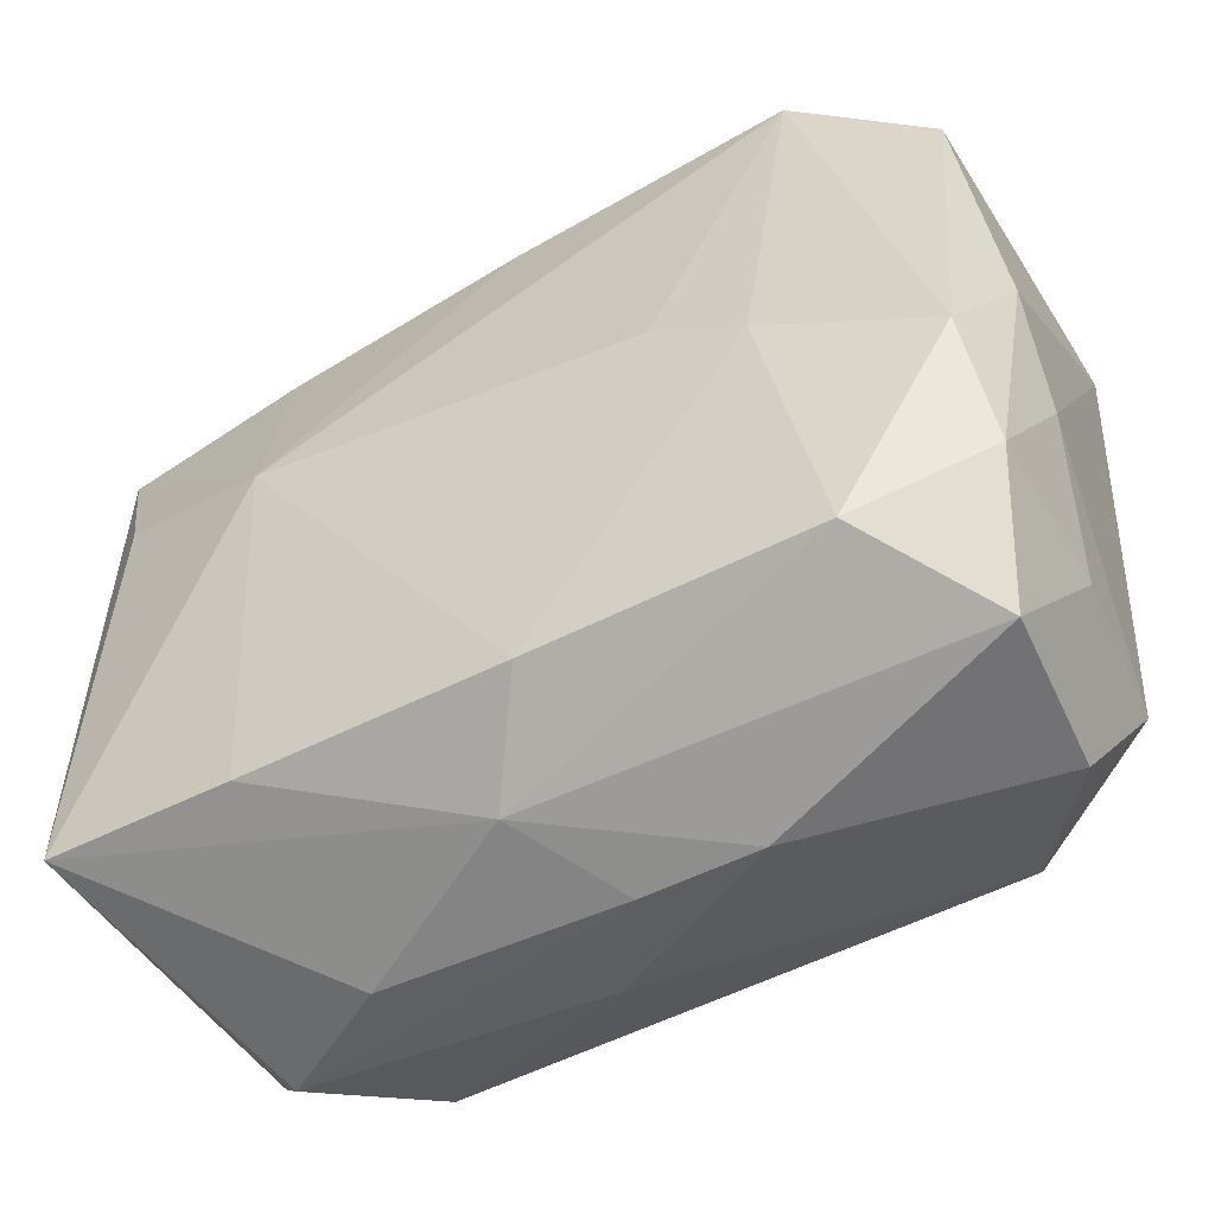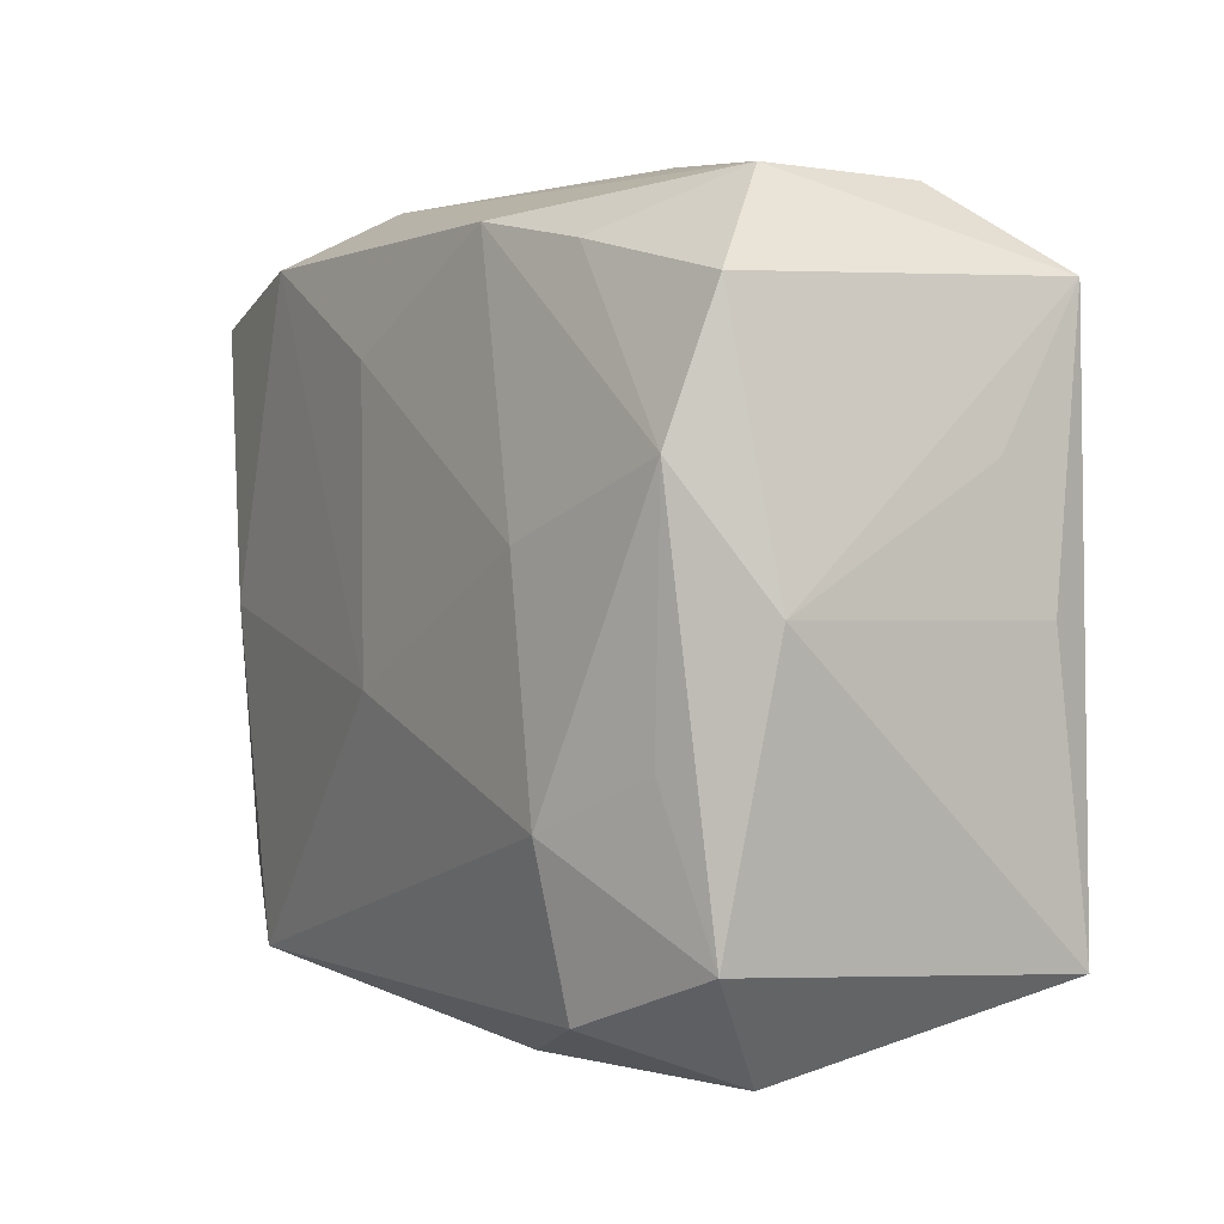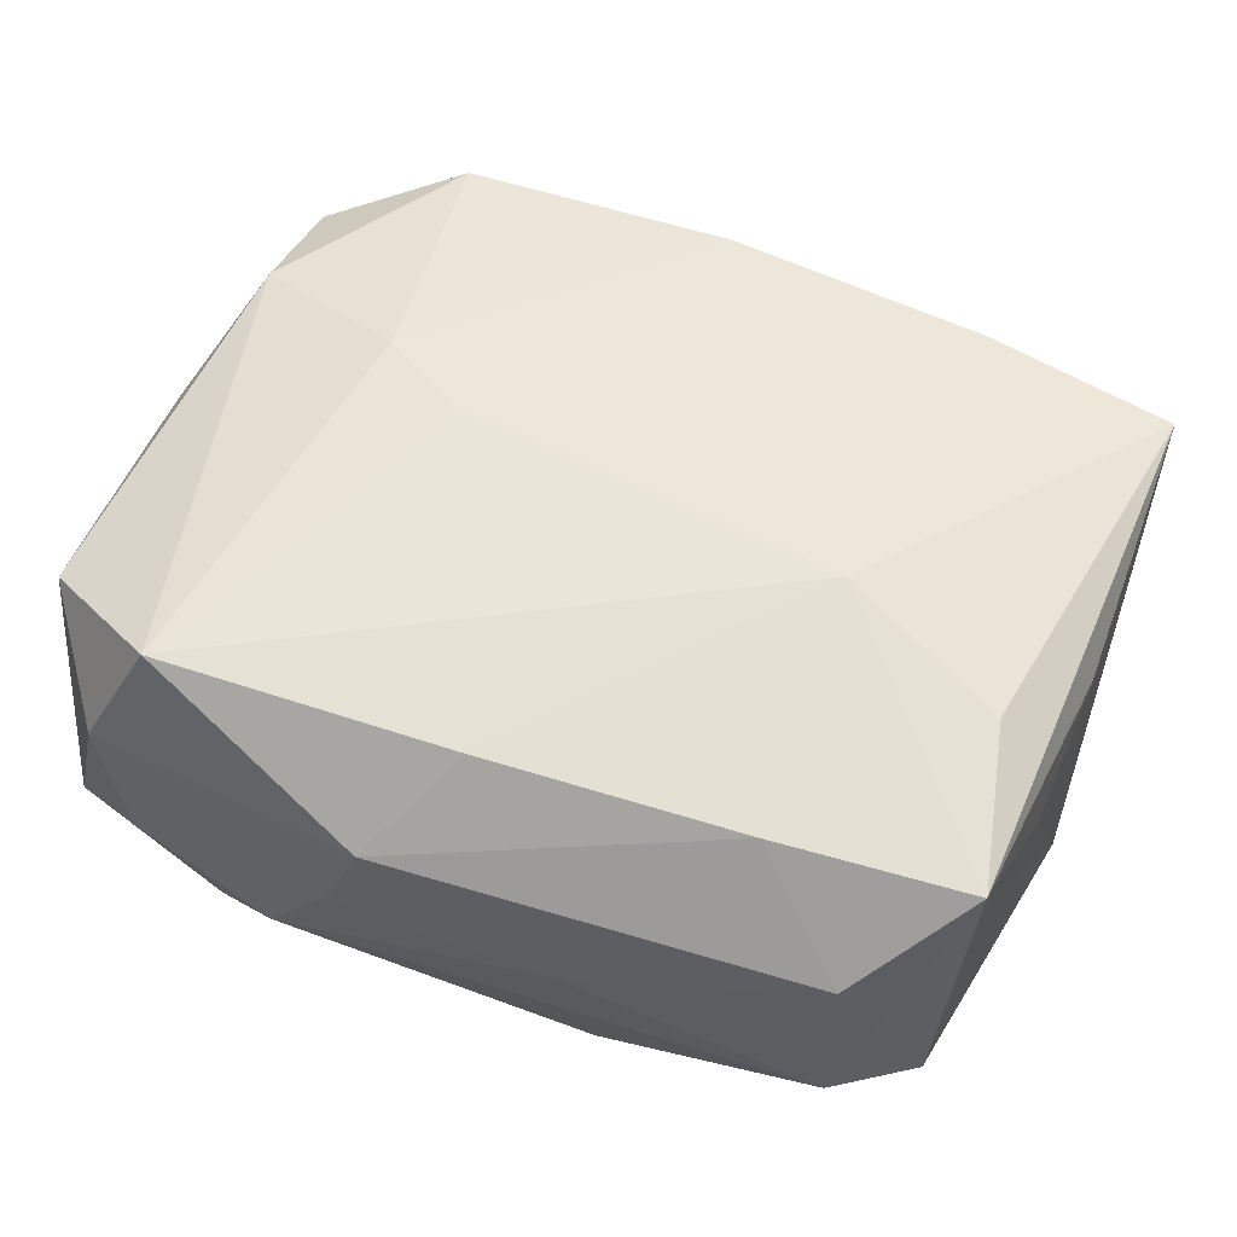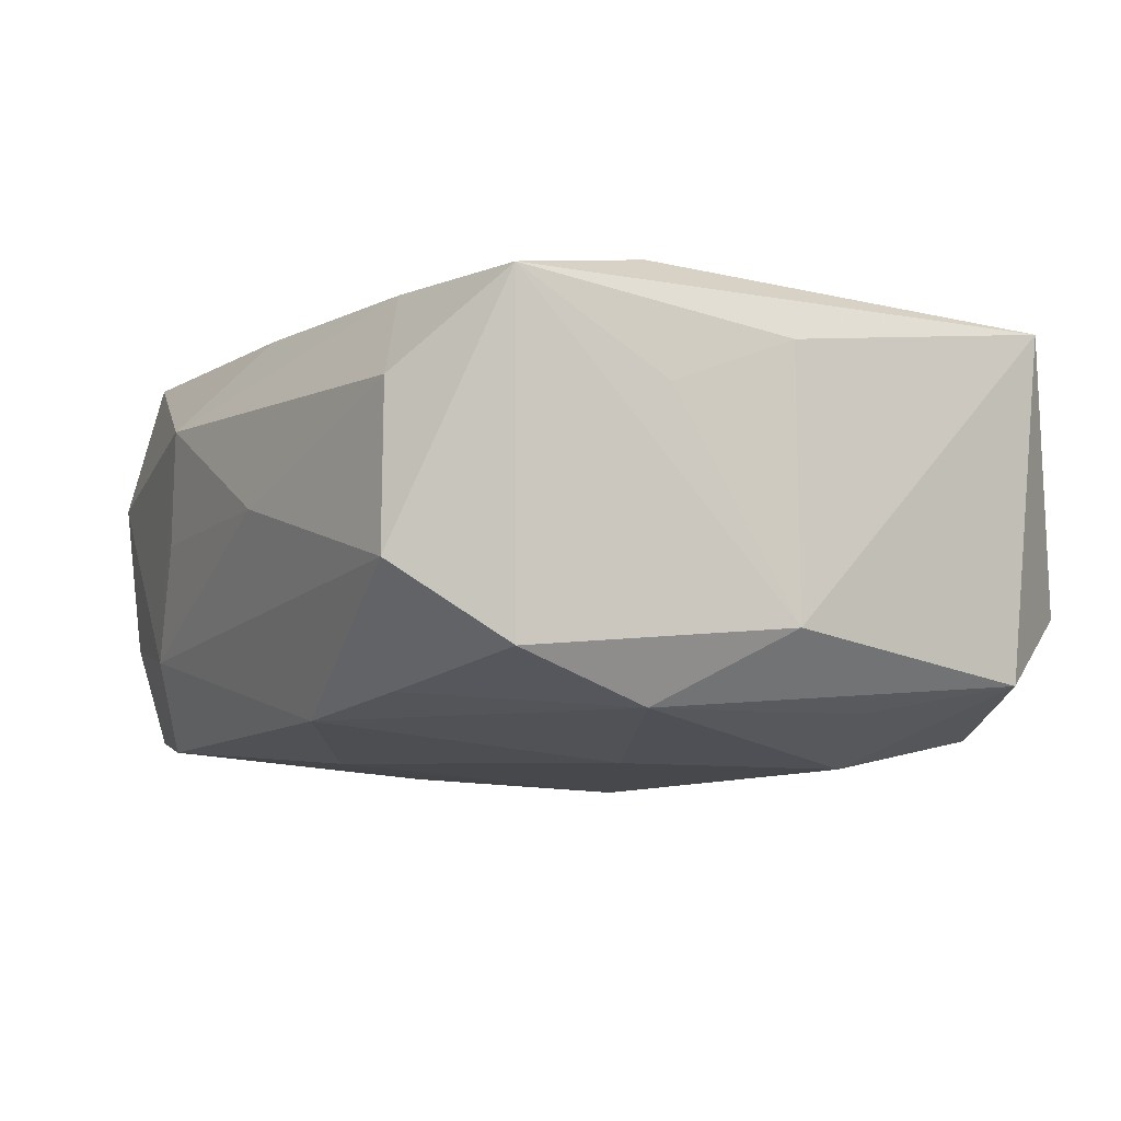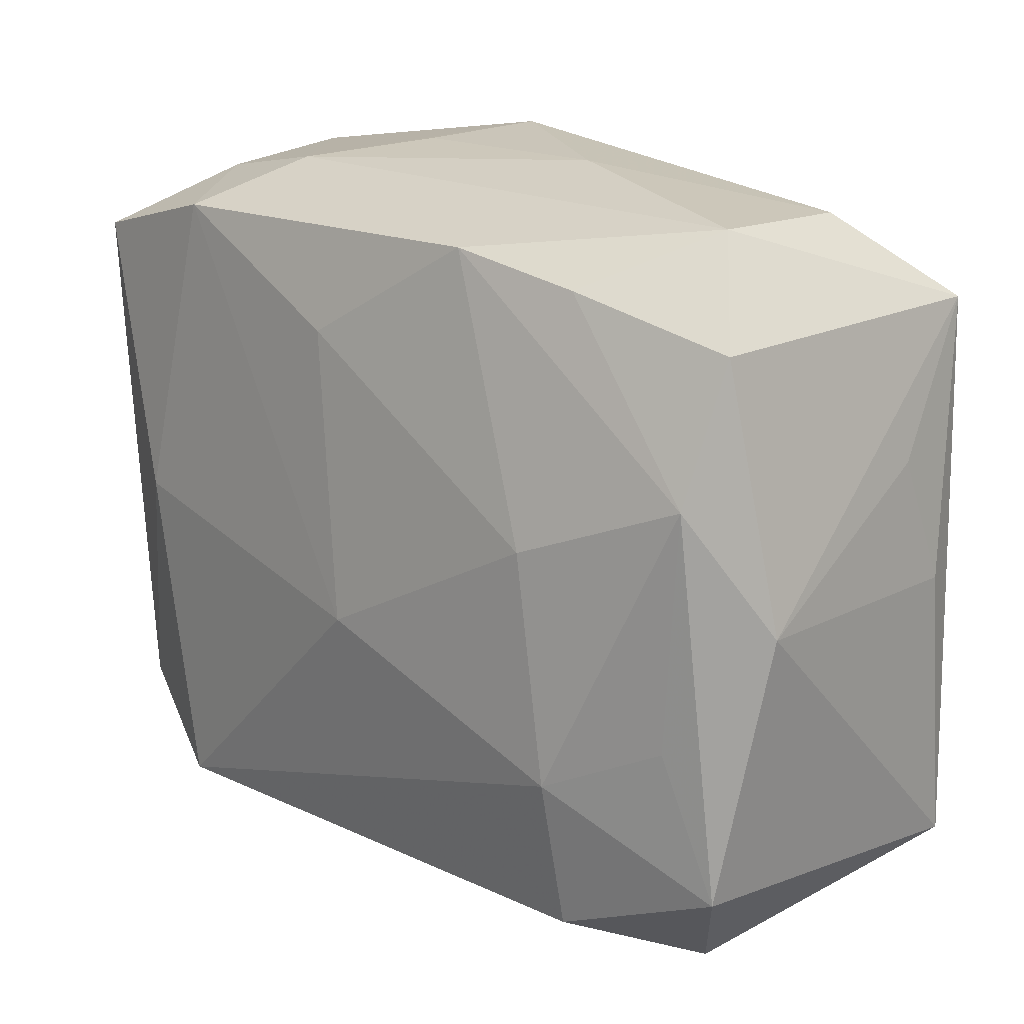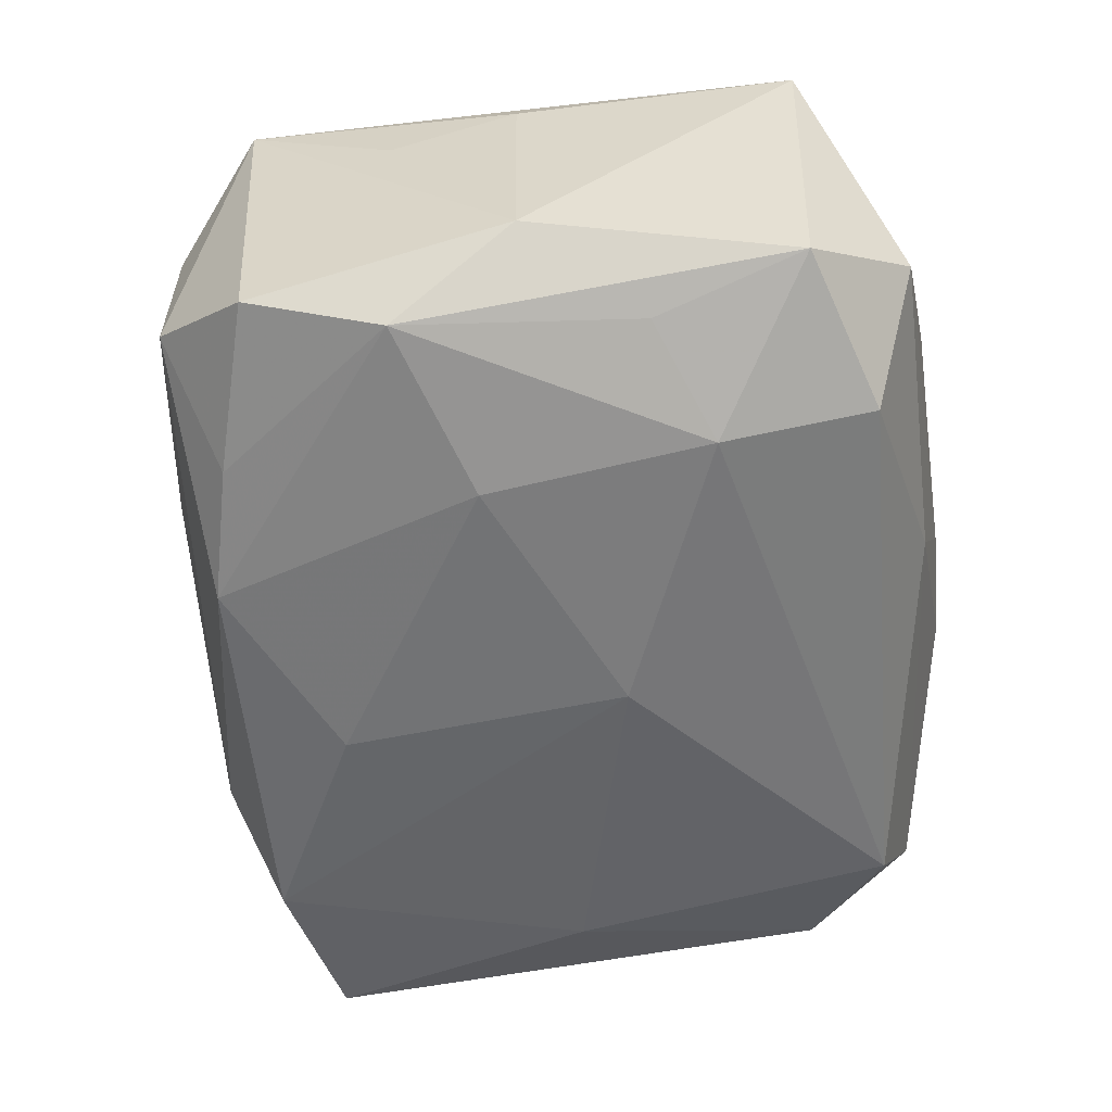
<metadata>
{"format":"obj","ext":"obj","renderer":"f3d","projection":"perspective","resolution":1024,"background":"white","views":[{"elev":-53.0,"azim":26.3,"up":"+Y"},{"elev":-0.9,"azim":-123.2,"up":"+Y"},{"elev":51.6,"azim":-156.7,"up":"+Z"},{"elev":-11.5,"azim":-116.6,"up":"+Z"},{"elev":14.9,"azim":-138.2,"up":"+Y"},{"elev":-58.4,"azim":-83.5,"up":"+Z"}]}
</metadata>
<code>
v 0.02824 -0.006461 0.005259
v 0.02824 0.01815 -0.01027
v 0.02824 0.001138 0.008375
v 0.02716 -0.01501 0.0006369
v 0.02203 0.0007454 -0.01261
v -0.02779 -0.01841 0.01056
v 0.01835 -0.01933 0.01298
v -0.02139 -0.02378 -0.005613
v 0.02553 -0.006384 0.01302
v -0.02851 -0.0007642 -0.009018
v -0.02795 0.01673 0.00989
v 0.02206 0.02331 0.005307
v -0.02843 0.007346 0.004211
v -0.02199 0.02192 -0.005853
v 0.001532 -0.02536 0.0001982
v -0.01502 0.003394 0.01477
v -0.01555 -0.01968 0.01185
v 0.02673 -0.01473 -0.009049
v -0.01613 0.01864 0.01107
v 0.02411 -0.02196 -0.00459
v 0.004131 0.02555 0.006744
v -0.0001292 0.02059 0.01228
v -0.0253 0.007244 0.01221
v -0.02487 0.007039 -0.01356
v -0.02323 -0.008017 -0.01279
v -0.0137 -0.02485 -0.0001227
v -0.01579 -0.02083 -0.01282
v 0.02648 0.01747 0.01044
v -0.01598 -0.01118 -0.01514
v 0.003803 0.01394 -0.01404
v -0.002469 -0.0239 -0.006518
v 0.01905 -0.01976 -0.0121
v -0.006895 0.02431 -0.0004258
v -0.02208 0.02189 0.004388
v 0.0245 -0.02245 0.006012
v -0.01412 0.003068 -0.0153
v 0.01742 0.02056 -0.01221
v 0.006914 0.02475 -0.000143
v 0.02139 0.02228 -0.004732
v 0.01803 0.02221 0.01329
v 0.001115 -0.02029 0.0129
v -0.02607 0.01571 -0.01089
v -0.02569 -0.01751 -0.01083
v -0.01565 0.01843 -0.01219
v 0.008819 -0.02521 0.0003482
v -0.007389 0.02023 -0.013
v 0.01185 0.02372 -0.007027
v -0.02863 -0.0006066 0.007653
v 0.0153 -0.002574 0.01487
v 0.009646 0.0006345 0.01504
v 0.0264 -0.0146 0.01032
v 0.0012 -0.004264 -0.0153
v -0.002755 -0.02386 0.006737
f 5 32 52
f 47 46 14
f 36 30 52
f 46 30 36
f 16 41 49
f 9 49 7
f 7 49 41
f 3 1 2
f 14 11 34
f 21 22 40
f 40 49 9
f 40 22 16
f 46 47 37
f 37 30 46
f 2 5 37
f 37 5 52
f 52 30 37
f 33 47 14
f 14 34 33
f 33 34 21
f 31 27 32
f 29 36 52
f 52 32 29
f 32 27 29
f 46 36 24
f 24 29 25
f 36 29 24
f 19 11 16
f 16 22 19
f 19 22 21
f 21 34 19
f 19 34 11
f 12 47 21
f 21 40 12
f 16 49 50
f 50 40 16
f 49 40 50
f 21 47 38
f 38 33 21
f 47 33 38
f 42 11 14
f 51 3 9
f 1 3 51
f 9 7 51
f 7 35 51
f 2 1 18
f 18 5 2
f 32 5 18
f 39 12 2
f 47 12 39
f 2 37 39
f 39 37 47
f 28 12 40
f 28 40 9
f 9 3 28
f 28 3 2
f 2 12 28
f 45 35 53
f 53 6 26
f 53 7 41
f 53 35 7
f 16 11 23
f 23 6 16
f 11 6 23
f 17 41 16
f 16 6 17
f 17 53 41
f 6 53 17
f 26 6 8
f 27 31 8
f 46 24 44
f 24 42 44
f 14 46 44
f 44 42 14
f 1 51 4
f 4 18 1
f 4 51 35
f 32 18 20
f 20 35 45
f 20 4 35
f 18 4 20
f 45 31 20
f 20 31 32
f 45 53 15
f 15 53 26
f 15 31 45
f 15 8 31
f 26 8 15
f 10 42 24
f 11 42 10
f 10 13 11
f 48 10 6
f 13 10 48
f 48 6 11
f 11 13 48
f 43 24 25
f 43 10 24
f 27 8 43
f 25 29 43
f 43 29 27
f 43 8 6
f 6 10 43

</code>
